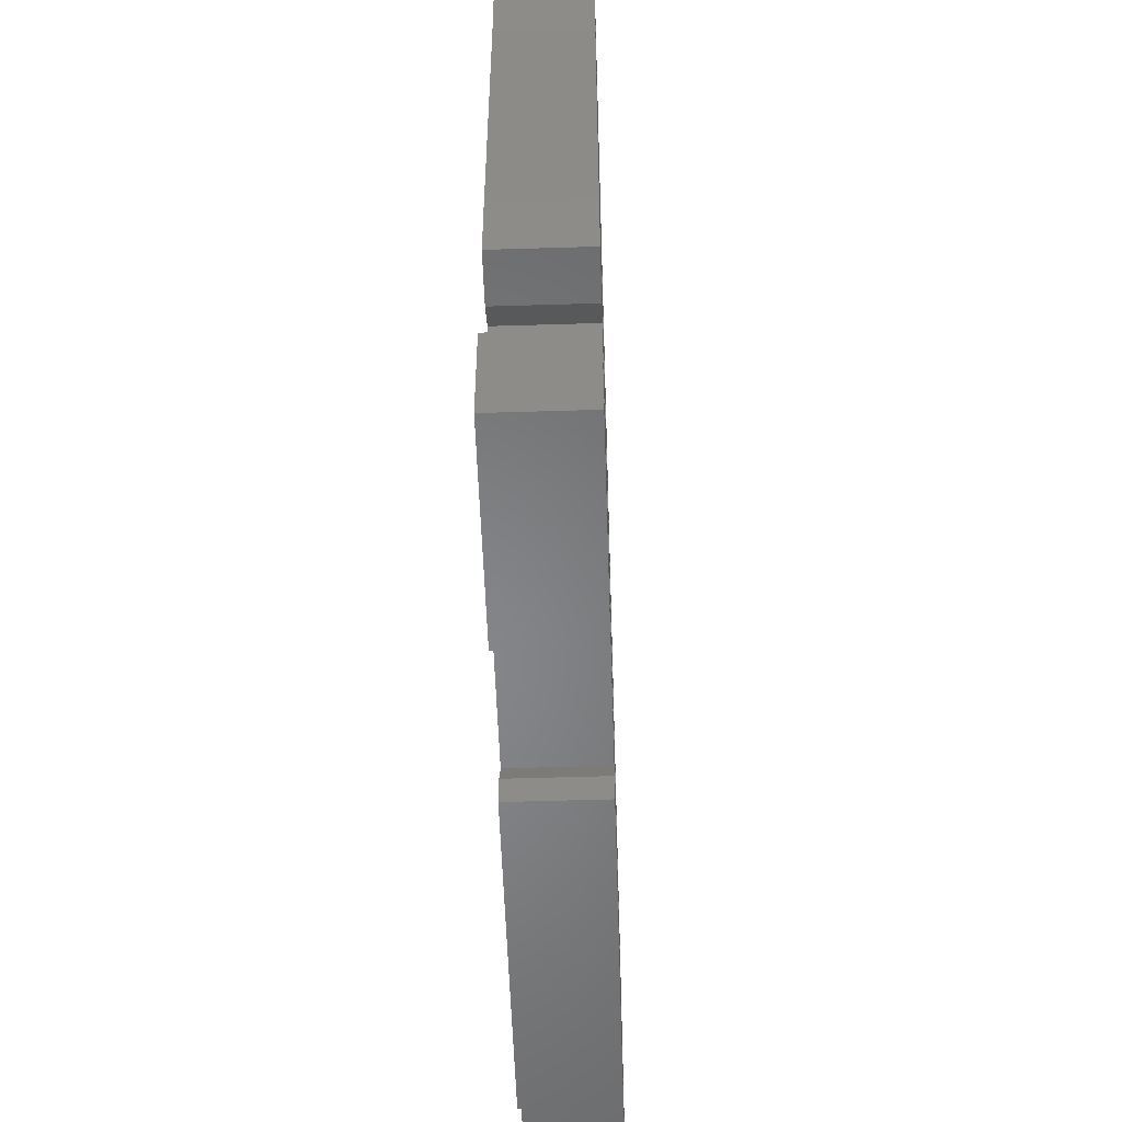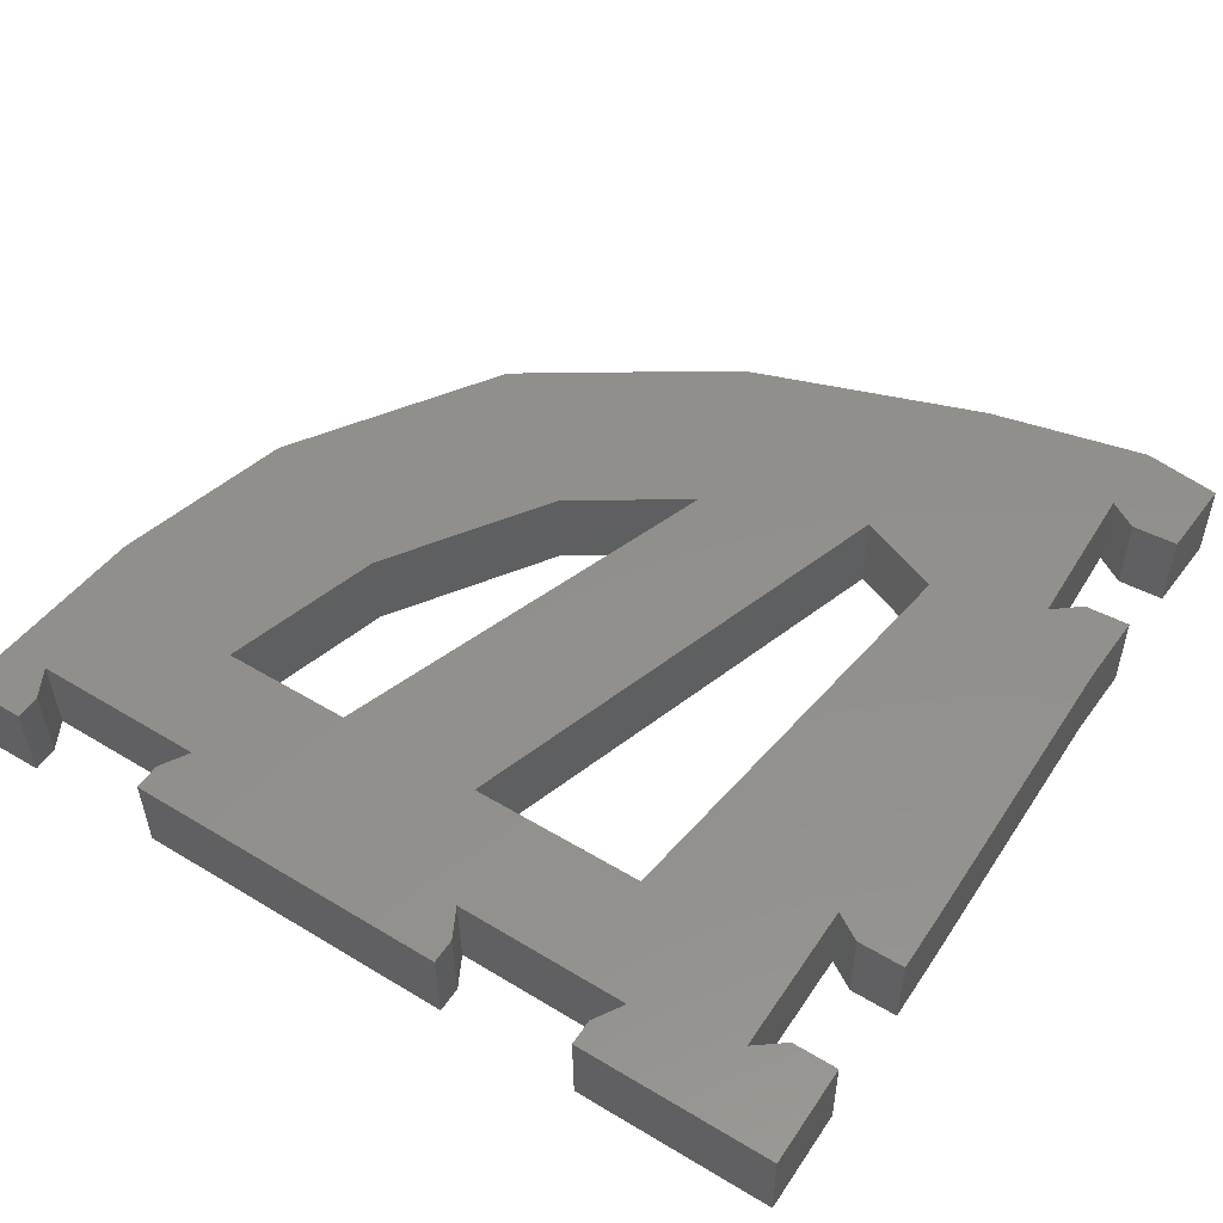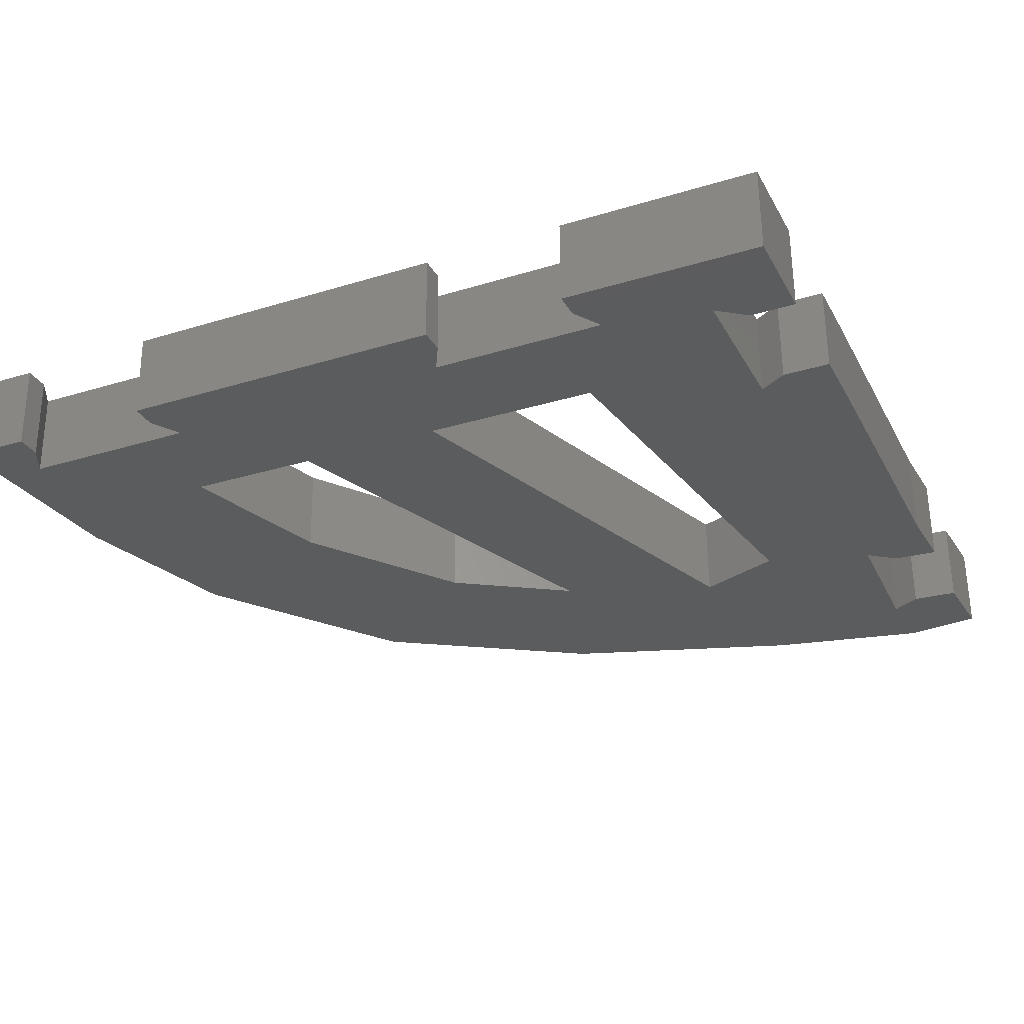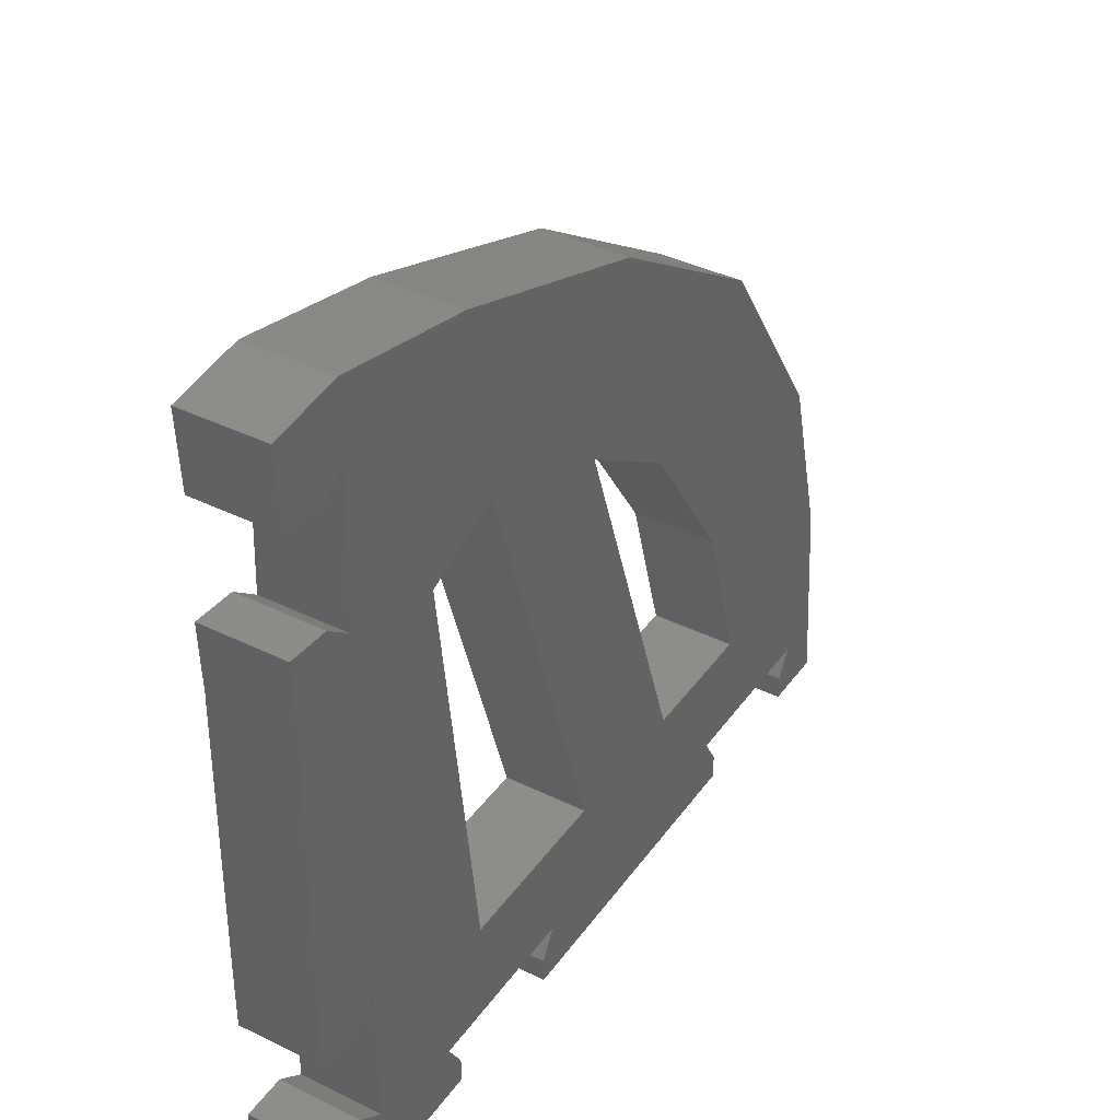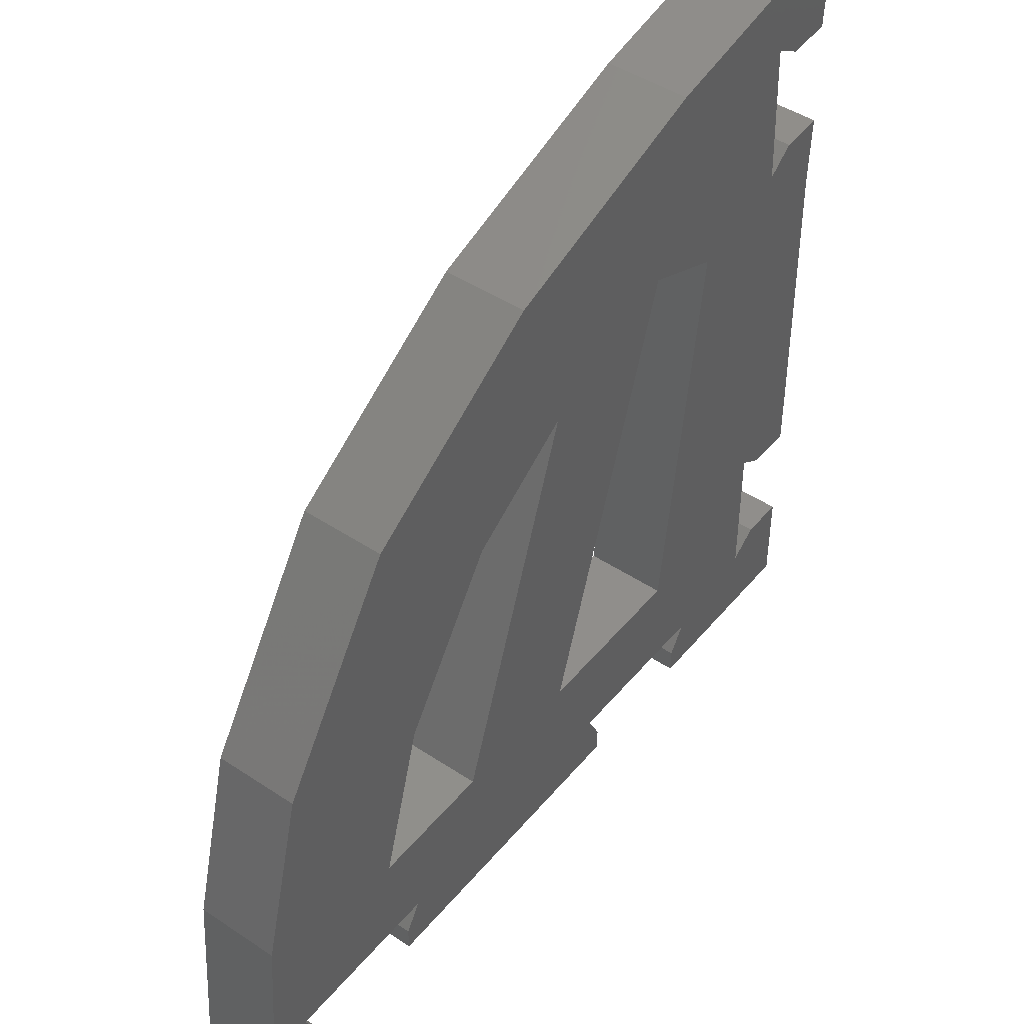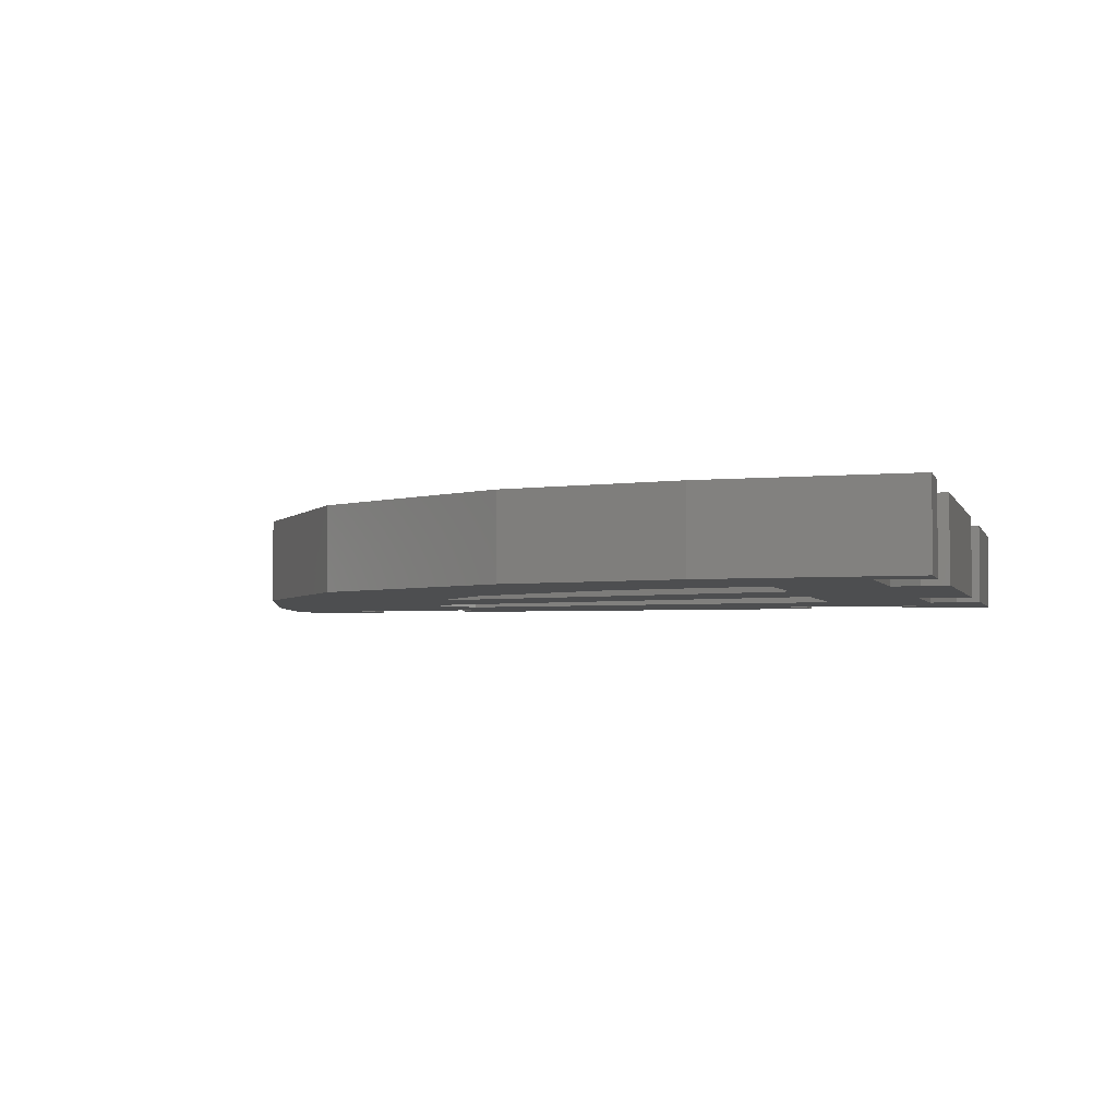
<metadata>
{"format":"stl","ext":"stl","renderer":"f3d","projection":"perspective","resolution":1024,"background":"white","views":[{"elev":-53.4,"azim":-88.7,"up":"+Z"},{"elev":52.6,"azim":-146.8,"up":"+Y"},{"elev":-28.9,"azim":-156.0,"up":"+Y"},{"elev":38.9,"azim":-58.9,"up":"+Z"},{"elev":46.0,"azim":126.7,"up":"+Z"},{"elev":-3.6,"azim":103.8,"up":"+Y"}]}
</metadata>
<code>
# stl→obj: 94 verts, 192 faces
v 49.23 52.77 14.31
v 49.16 45.28 14.31
v 60.81 45.16 14.27
v 60.89 52.65 14.27
v 47.41 45.3 42.63
v 56.8 52.69 28.47
v 56.72 45.2 28.47
v 47.48 52.79 42.63
v 17.5 53.09 2.304
v 17.43 45.6 2.558e-13
v 17.5 53.09 8.229e-08
v 17.42 45.6 2.304
v 15.91 53.11 4.934
v 15.84 45.62 4.934
v 31.39 52.95 4.978
v 31.31 45.46 4.978
v 29.95 52.96 2.306
v 29.87 45.47 2.306
v 29.95 52.96 0.04734
v 29.88 45.47 0.04734
v 57.27 45.2 4.988
v 58.79 45.18 0.08545
v 58.79 45.18 2.403
v 57.35 52.69 4.988
v 58.86 52.67 2.403
v 58.87 52.67 0.08545
v 71.28 45.06 2.373
v 71.28 45.06 0.1329
v 72.68 45.04 5.001
v 71.35 52.55 2.373
v 72.76 52.53 5.001
v 71.36 52.55 0.1329
v 77.13 52.49 0.09014
v 77.06 45 0.09013
v 0.09664 53.27 6.787
v 11.67 53.15 0.0138
v 0.0757 53.27 0.04986
v 6.659 53.2 6.851
v 0.02095 45.78 6.787
v 11.59 45.66 0.0138
v 6.584 45.71 6.851
v 0 45.78 0.04986
v 0.4848 53.26 50.85
v 0.1532 53.26 24.98
v 0.07754 45.78 24.98
v 0.4091 45.77 50.85
v 0.282 53.26 74.09
v 6.989 45.71 74.94
v 7.065 53.19 74.94
v 0.2063 45.77 74.09
v 7.186 53.19 68.34
v 4.659 53.22 66.82
v 0.6329 53.26 67.1
v 0.2578 53.26 57.14
v 4.192 53.22 56.87
v 6.639 53.2 54.9
v 0.5571 45.77 67.1
v 4.584 45.73 66.82
v 7.111 45.7 68.34
v 6.563 45.71 54.9
v 4.116 45.73 56.87
v 0.1821 45.77 57.14
v 0.02739 45.78 8.855
v 0.1031 53.27 8.855
v 4.008 45.74 8.843
v 4.084 53.23 8.843
v 6.626 45.71 20.3
v 6.701 53.2 20.3
v 4.218 45.73 18.8
v 4.294 53.22 18.8
v 0.05837 45.78 18.82
v 0.1341 53.26 18.82
v 37.37 52.89 49.43
v 37.3 45.4 49.43
v 20.78 53.06 14.39
v 20.7 45.57 14.39
v 36.33 52.9 14.35
v 36.25 45.41 14.35
v 23.66 53.03 54.89
v 23.58 45.54 54.89
v 16.16 53.1 51.85
v 16.08 45.61 51.85
v 42.01 52.82 64.44
v 21.08 53.03 71.79
v 41.93 45.36 64.44
v 21 45.57 71.79
v 59.66 45.18 52.66
v 59.73 52.64 52.66
v 71.47 45.06 34.42
v 71.55 52.52 34.42
v 75.59 45.02 18.5
v 75.66 52.48 18.5
v 13.31 53.13 0.008688
v 13.24 45.64 0.008688
f 1 2 3
f 1 3 4
f 5 6 7
f 8 6 5
f 6 4 7
f 7 4 3
f 9 10 11
f 9 12 10
f 13 12 9
f 14 12 13
f 13 15 14
f 15 16 14
f 15 17 16
f 16 17 18
f 18 17 19
f 18 19 20
f 17 15 19
f 18 20 16
f 13 9 11
f 14 10 12
f 21 22 23
f 24 25 26
f 27 28 29
f 30 31 32
f 30 32 27
f 27 32 28
f 29 31 30
f 29 30 27
f 24 31 21
f 31 29 21
f 24 23 25
f 21 23 24
f 25 22 26
f 23 22 25
f 19 26 22
f 19 22 20
f 33 34 28
f 32 33 28
f 32 31 33
f 28 34 29
f 1 31 24
f 1 4 31
f 2 21 29
f 2 29 3
f 35 36 37
f 35 38 36
f 39 40 41
f 42 40 39
f 39 35 37
f 39 37 42
f 43 44 45
f 43 45 46
f 47 48 49
f 47 50 48
f 37 36 40
f 37 40 42
f 47 51 52
f 47 52 53
f 54 55 43
f 43 55 56
f 50 57 58
f 50 58 59
f 46 60 61
f 62 46 61
f 47 57 50
f 47 53 57
f 52 58 57
f 53 52 57
f 51 59 58
f 51 58 52
f 59 56 60
f 51 56 59
f 55 61 60
f 55 60 56
f 54 62 61
f 54 61 55
f 62 43 46
f 54 43 62
f 63 35 39
f 63 64 35
f 64 63 65
f 64 65 66
f 66 65 41
f 66 41 38
f 67 38 41
f 68 38 67
f 68 67 69
f 70 68 69
f 70 69 71
f 72 70 71
f 45 44 71
f 44 72 71
f 39 41 65
f 39 65 63
f 45 71 69
f 45 69 67
f 35 64 66
f 35 66 38
f 44 68 70
f 44 70 72
f 73 2 1
f 73 74 2
f 75 76 77
f 77 76 78
f 79 77 78
f 79 78 80
f 79 80 81
f 81 80 82
f 82 76 75
f 82 75 81
f 78 2 74
f 80 78 74
f 79 73 77
f 77 73 1
f 20 22 21
f 20 21 16
f 16 21 2
f 76 16 78
f 16 2 78
f 19 24 26
f 19 15 24
f 15 1 24
f 75 77 15
f 15 77 1
f 14 16 76
f 13 75 15
f 50 59 48
f 47 49 51
f 83 84 85
f 84 86 85
f 83 87 88
f 83 85 87
f 88 89 90
f 87 89 88
f 90 91 92
f 89 91 90
f 49 48 84
f 84 48 86
f 91 33 92
f 91 34 33
f 74 87 85
f 74 5 87
f 73 88 8
f 73 83 88
f 80 74 85
f 82 80 86
f 86 80 85
f 79 83 73
f 81 84 79
f 84 83 79
f 29 34 91
f 3 29 91
f 7 3 91
f 7 91 89
f 5 7 89
f 5 89 87
f 31 92 33
f 4 92 31
f 6 92 4
f 6 90 92
f 8 90 6
f 8 88 90
f 93 40 36
f 93 94 40
f 93 10 94
f 93 11 10
f 94 10 14
f 93 13 11
f 41 40 14
f 40 94 14
f 36 13 93
f 38 13 36
f 67 14 76
f 67 41 14
f 68 13 38
f 68 75 13
f 45 67 76
f 44 75 68
f 45 76 46
f 46 76 82
f 43 81 75
f 44 43 75
f 46 82 60
f 43 56 81
f 48 59 86
f 60 82 59
f 59 82 86
f 49 84 51
f 56 51 81
f 51 84 81
f 73 5 74
f 73 8 5

</code>
